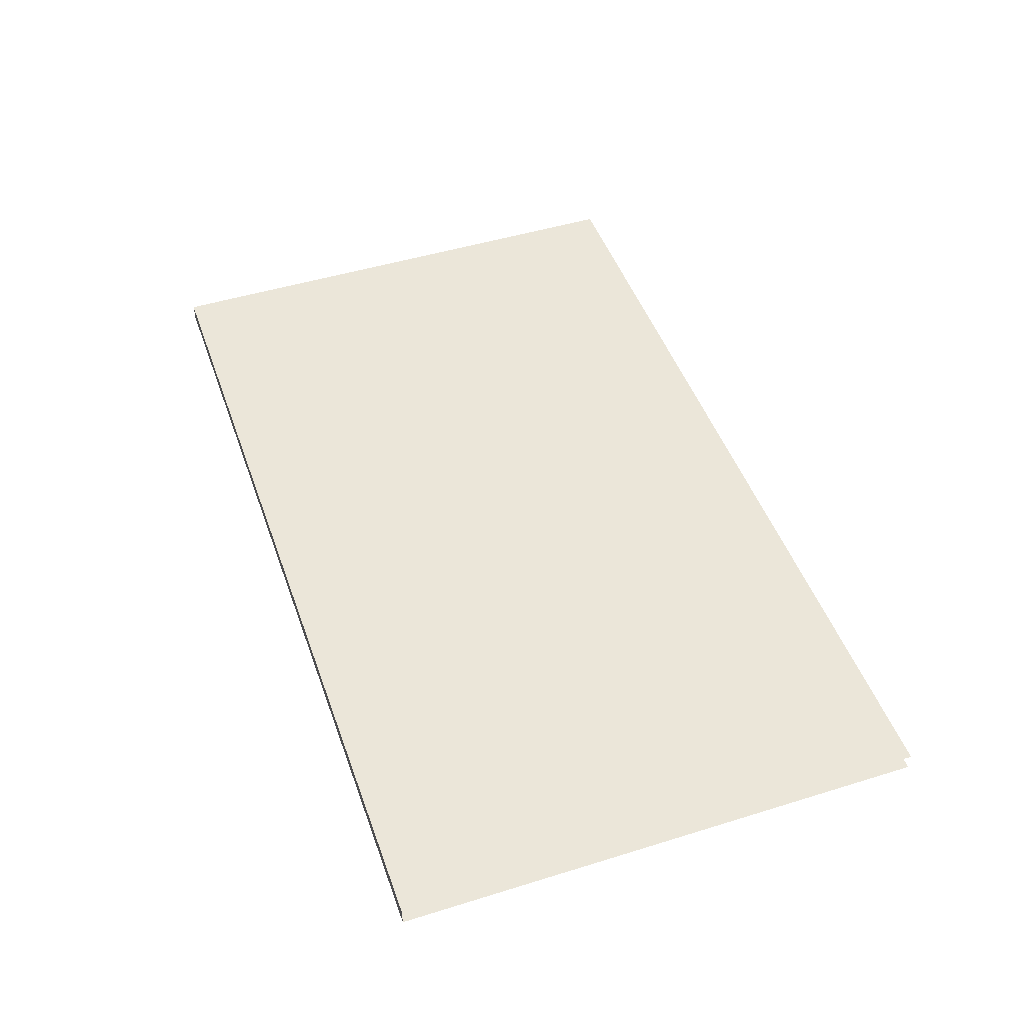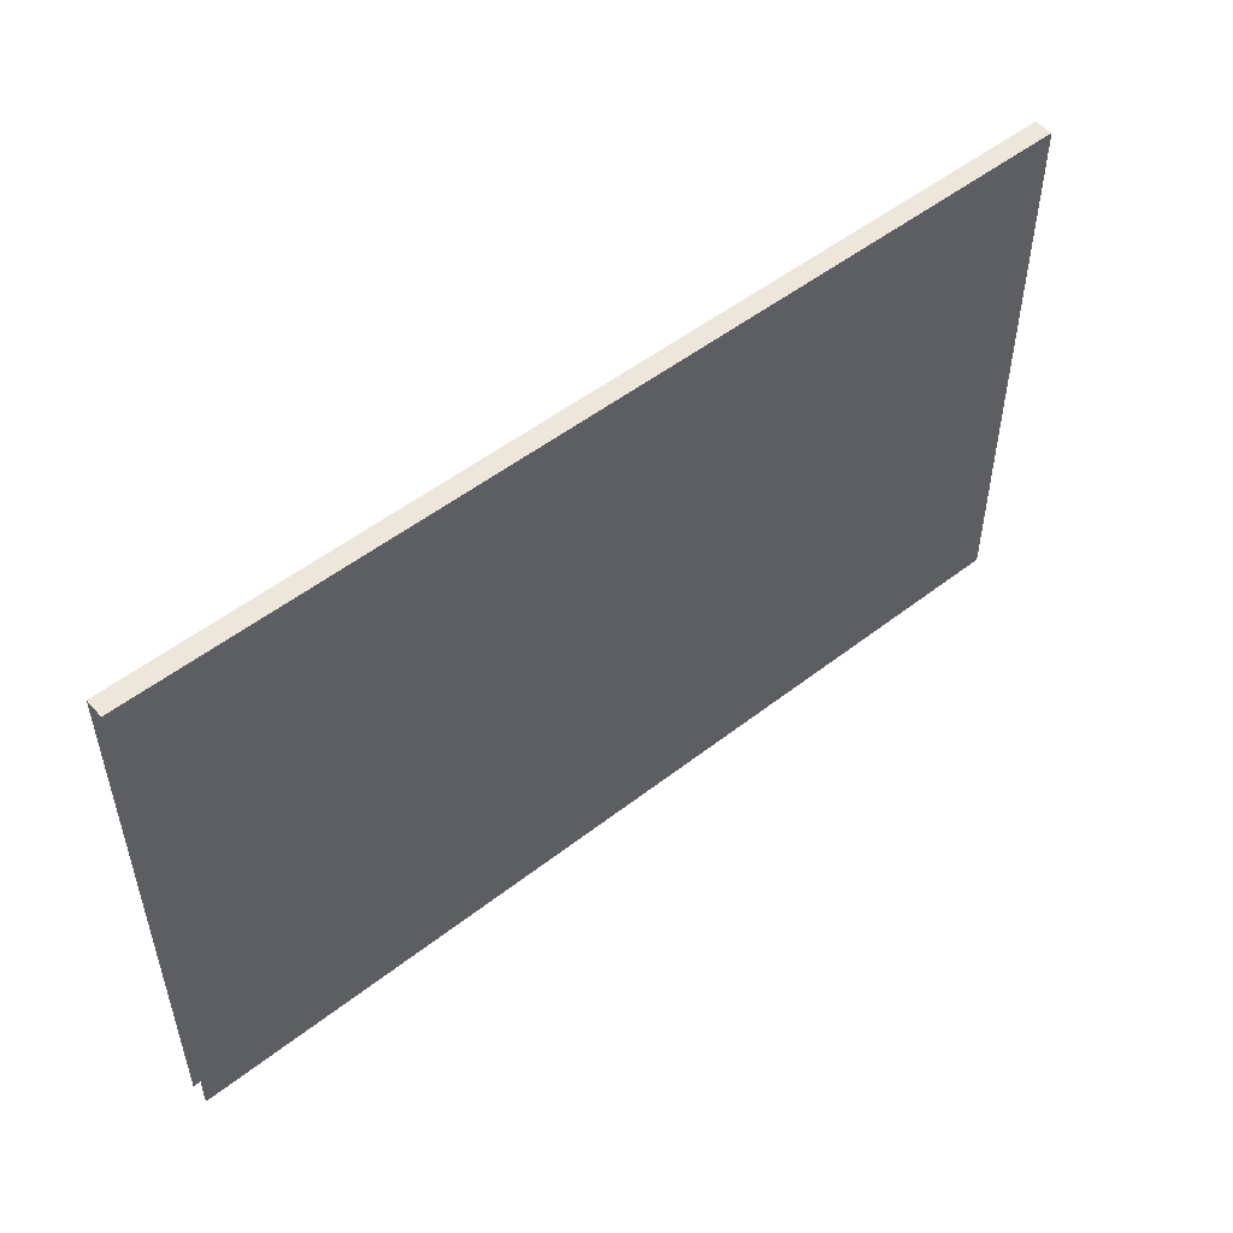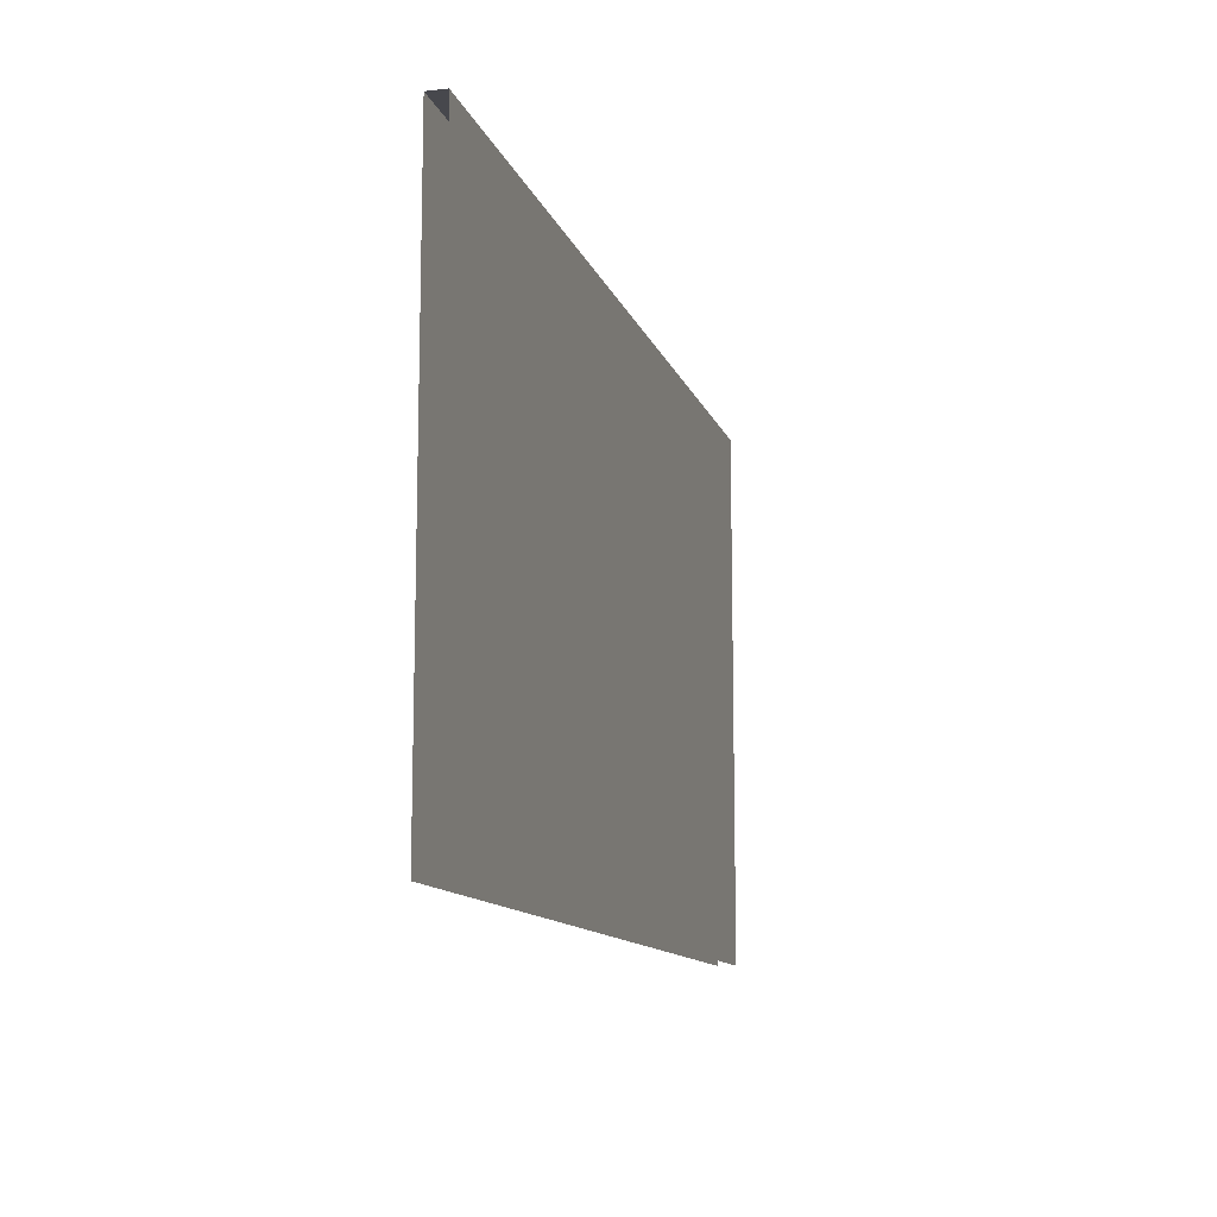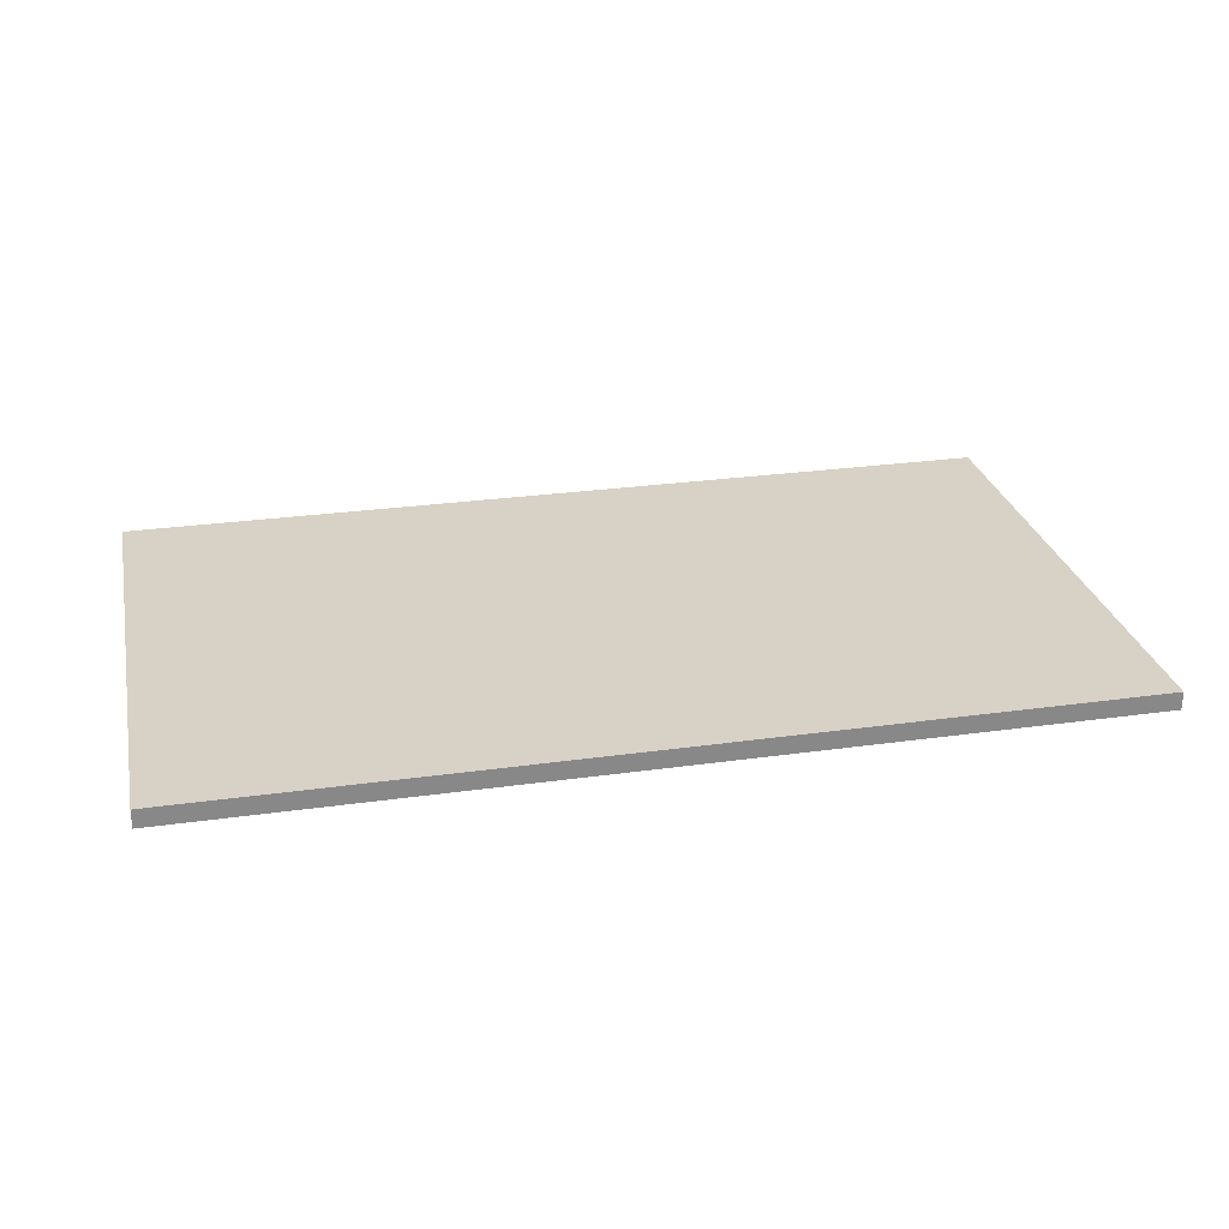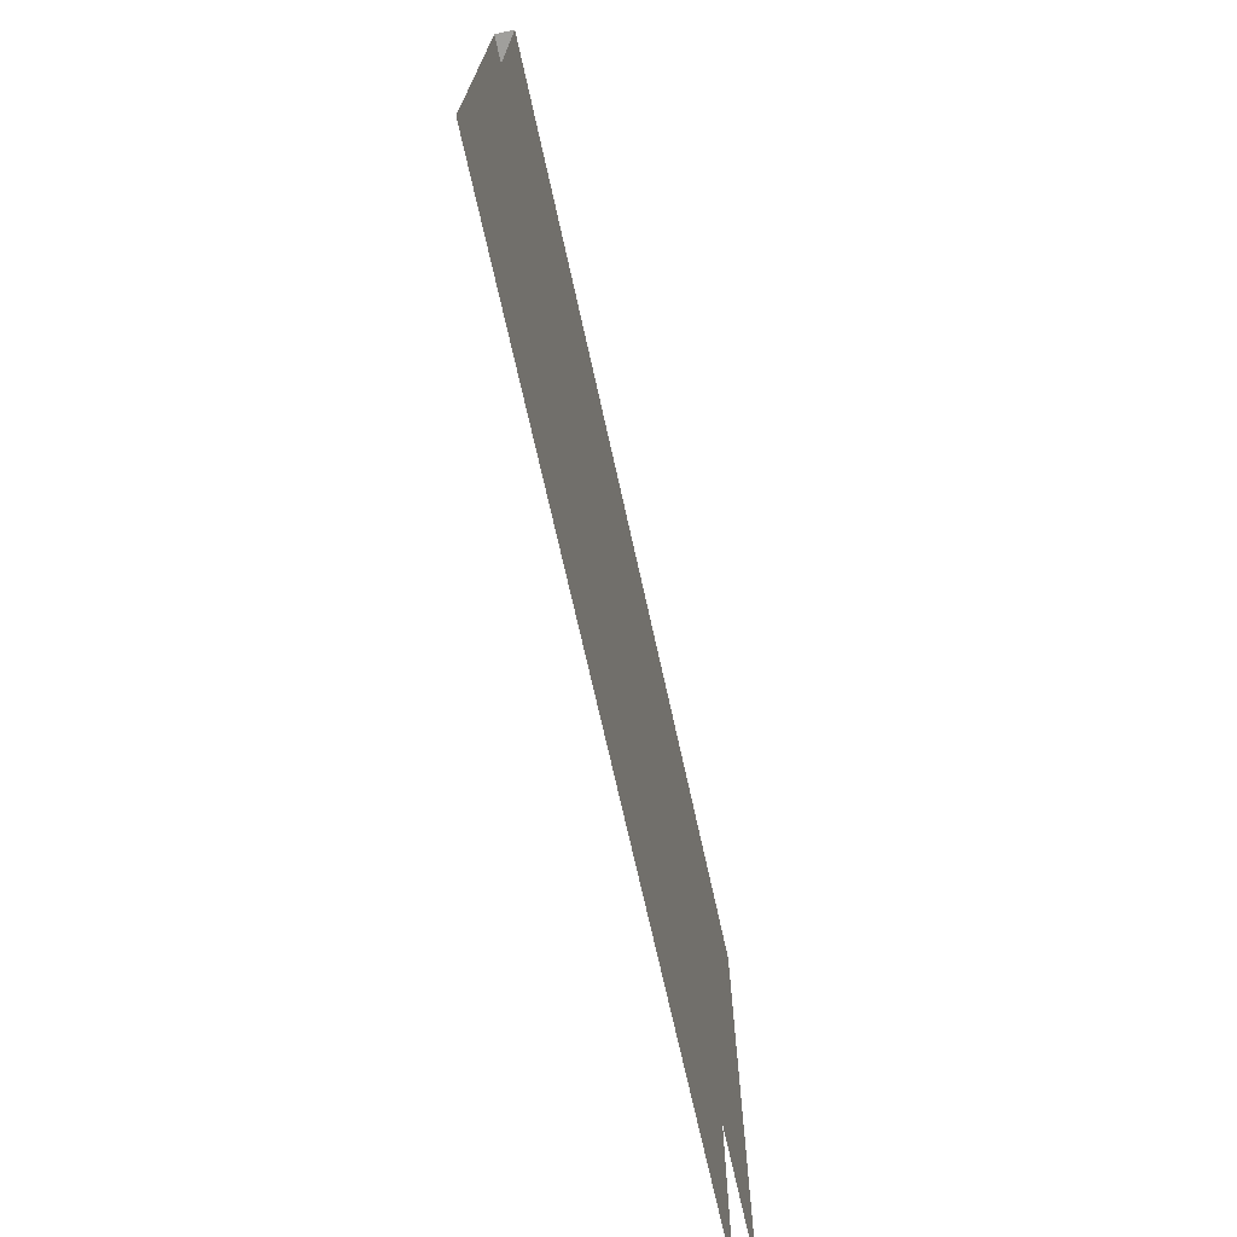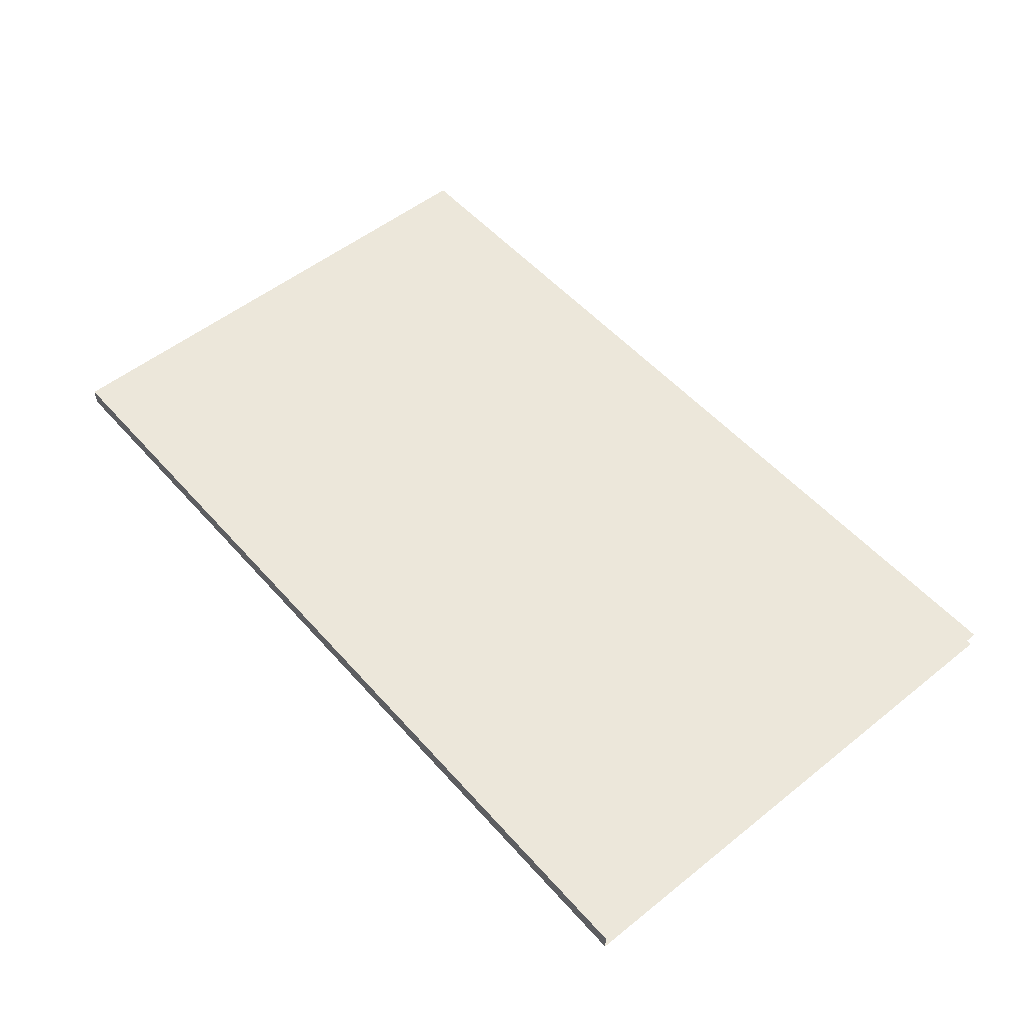
<metadata>
{"format":"obj","ext":"obj","renderer":"f3d","projection":"perspective","resolution":1024,"background":"white","views":[{"elev":47.9,"azim":70.8,"up":"+Y"},{"elev":51.2,"azim":139.7,"up":"+Z"},{"elev":-11.8,"azim":104.9,"up":"+Z"},{"elev":27.3,"azim":-12.2,"up":"+Y"},{"elev":-71.2,"azim":-77.5,"up":"+Z"},{"elev":53.2,"azim":49.6,"up":"+Y"}]}
</metadata>
<code>
o S1_copy_001/S1_4/mesh1/mesh1-geometry#mesh1-geometry
v 0.6605 -0.07579 0.3702
v -0.6729 -0.07579 -0.4165
v -0.6729 -0.07579 0.3702
v 0.6605 -0.07579 -0.4165
v -0.6729 -0.1025 0.3702
v 0.6605 -0.1025 0.3702
v 0.6605 -0.1025 -0.4165
v -0.6729 -0.1025 -0.4165
f 1 2 3
f 2 1 4
f 5 1 3
f 1 5 6
f 5 7 6
f 7 5 8
f 3 2 1
f 4 1 2
f 3 1 5
f 6 5 1
f 6 7 5
f 8 5 7

</code>
